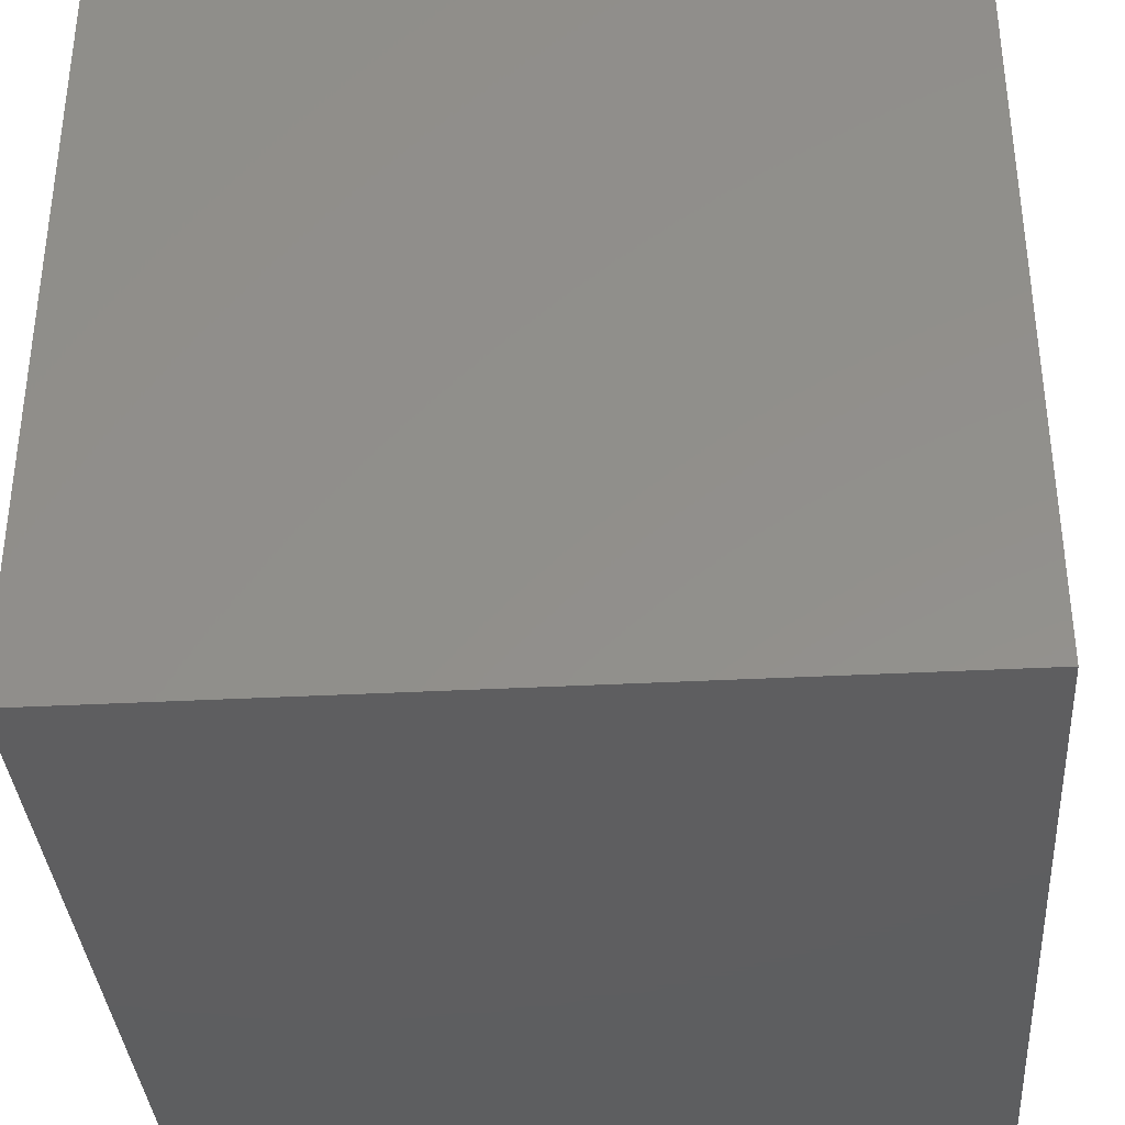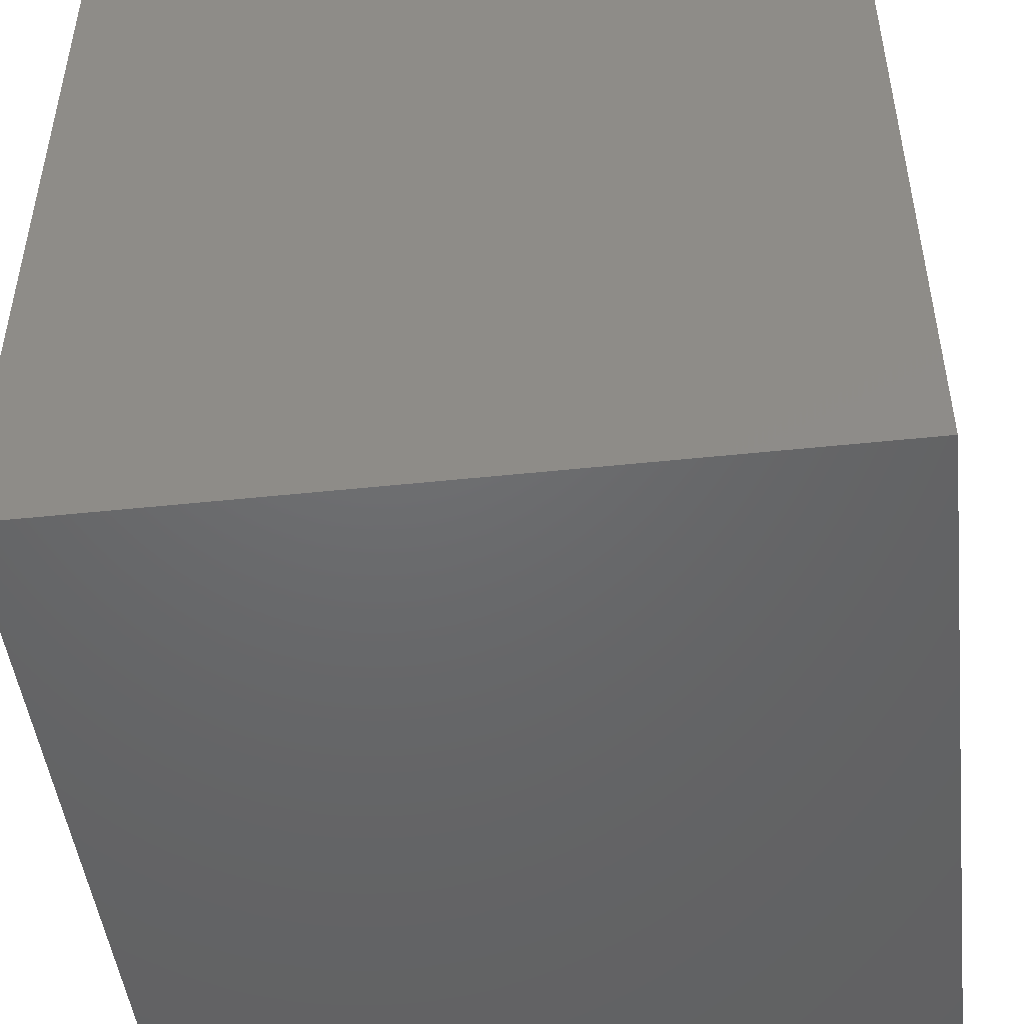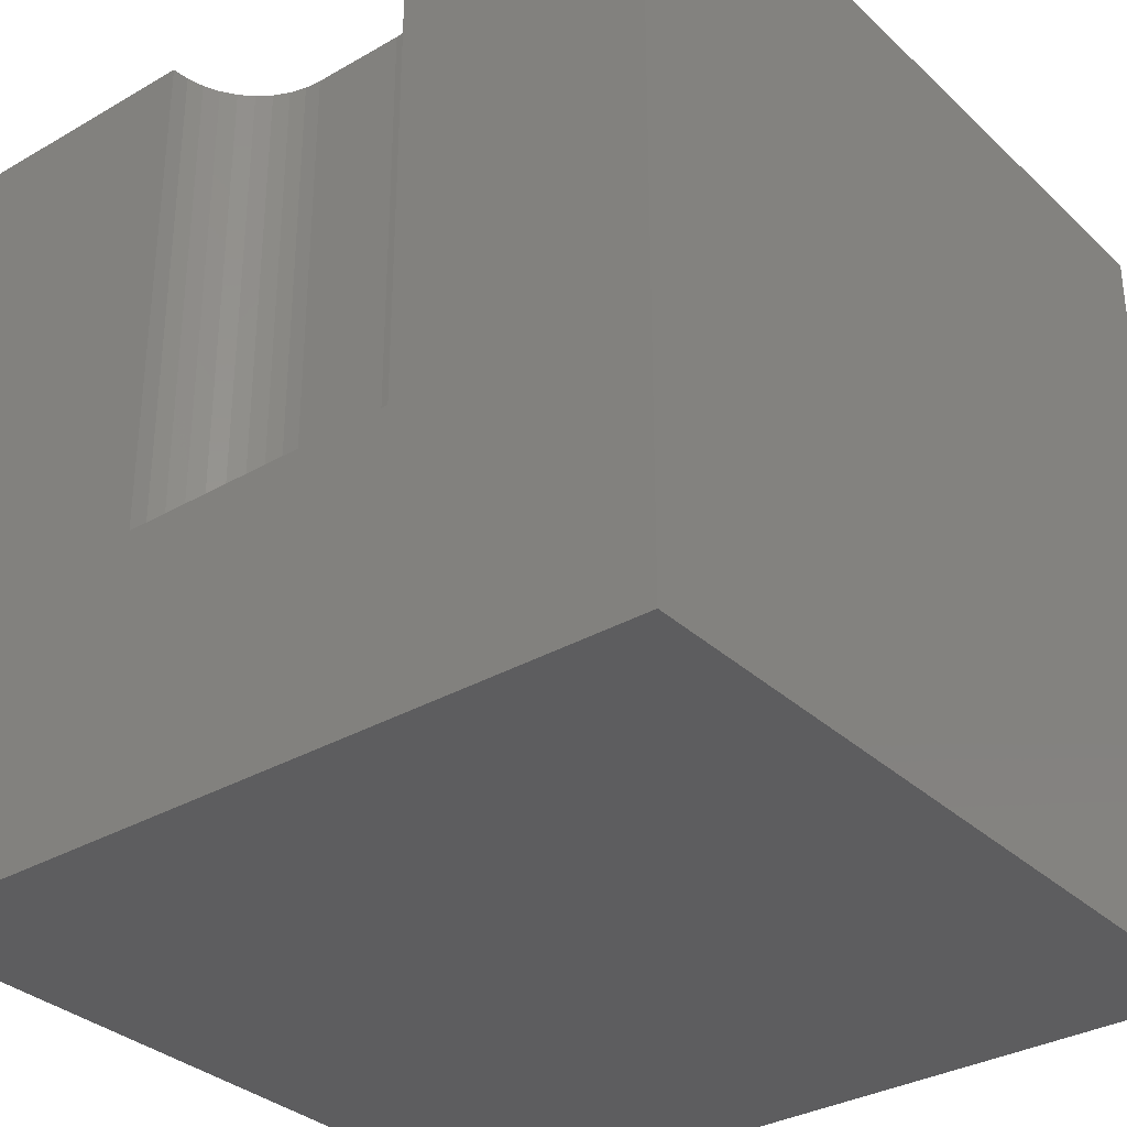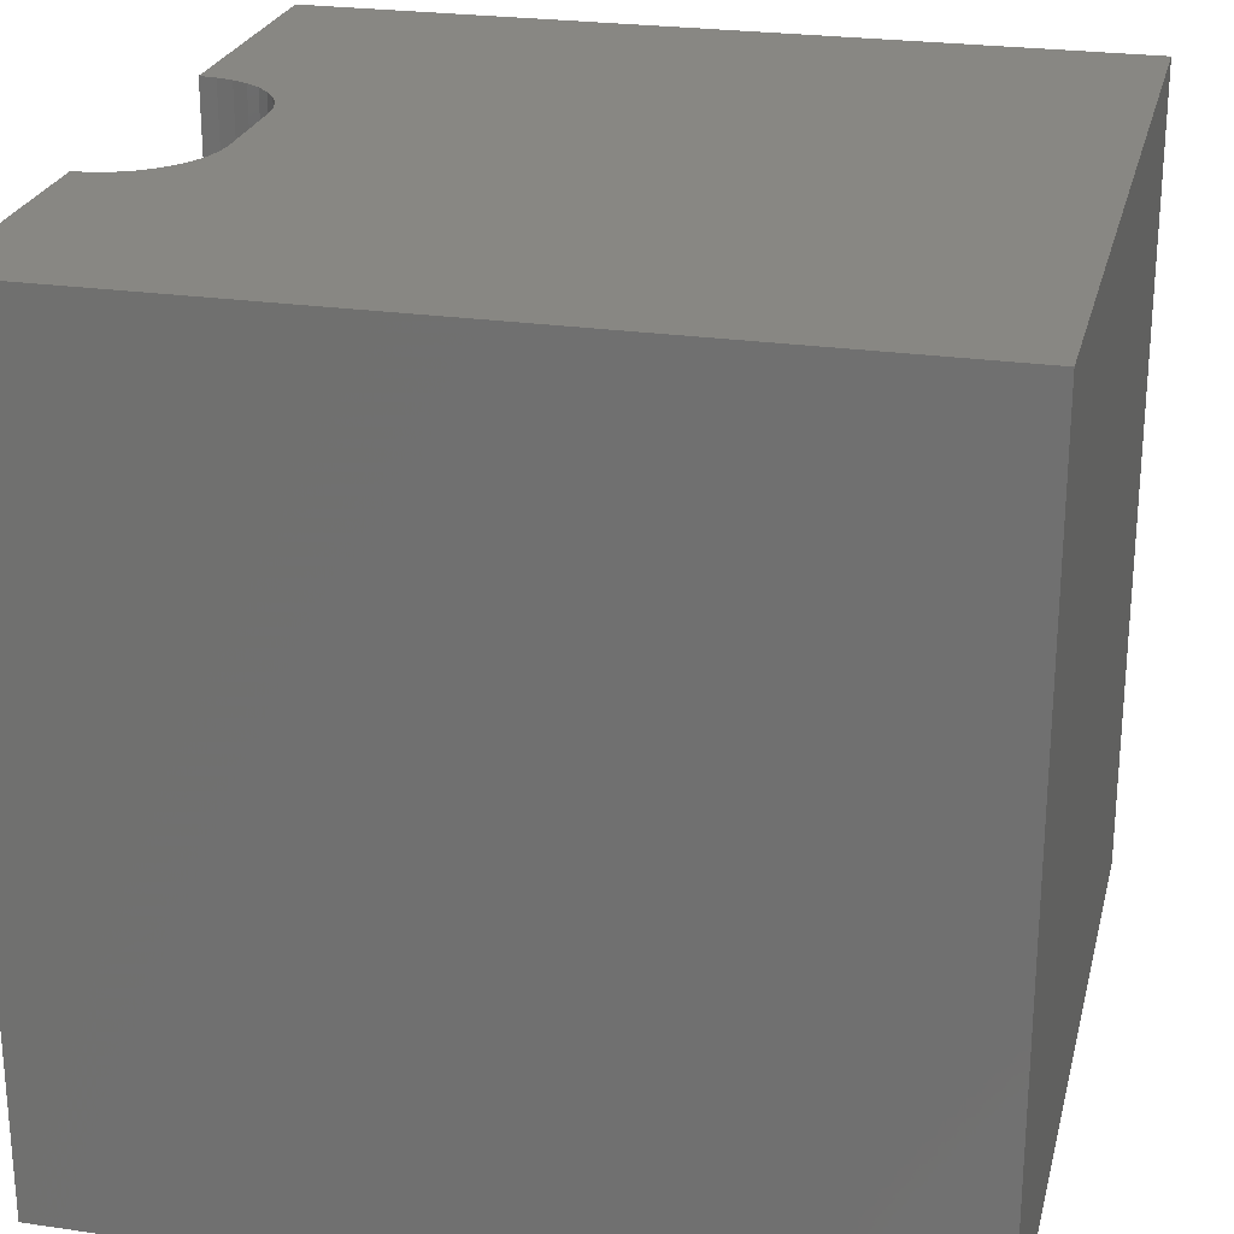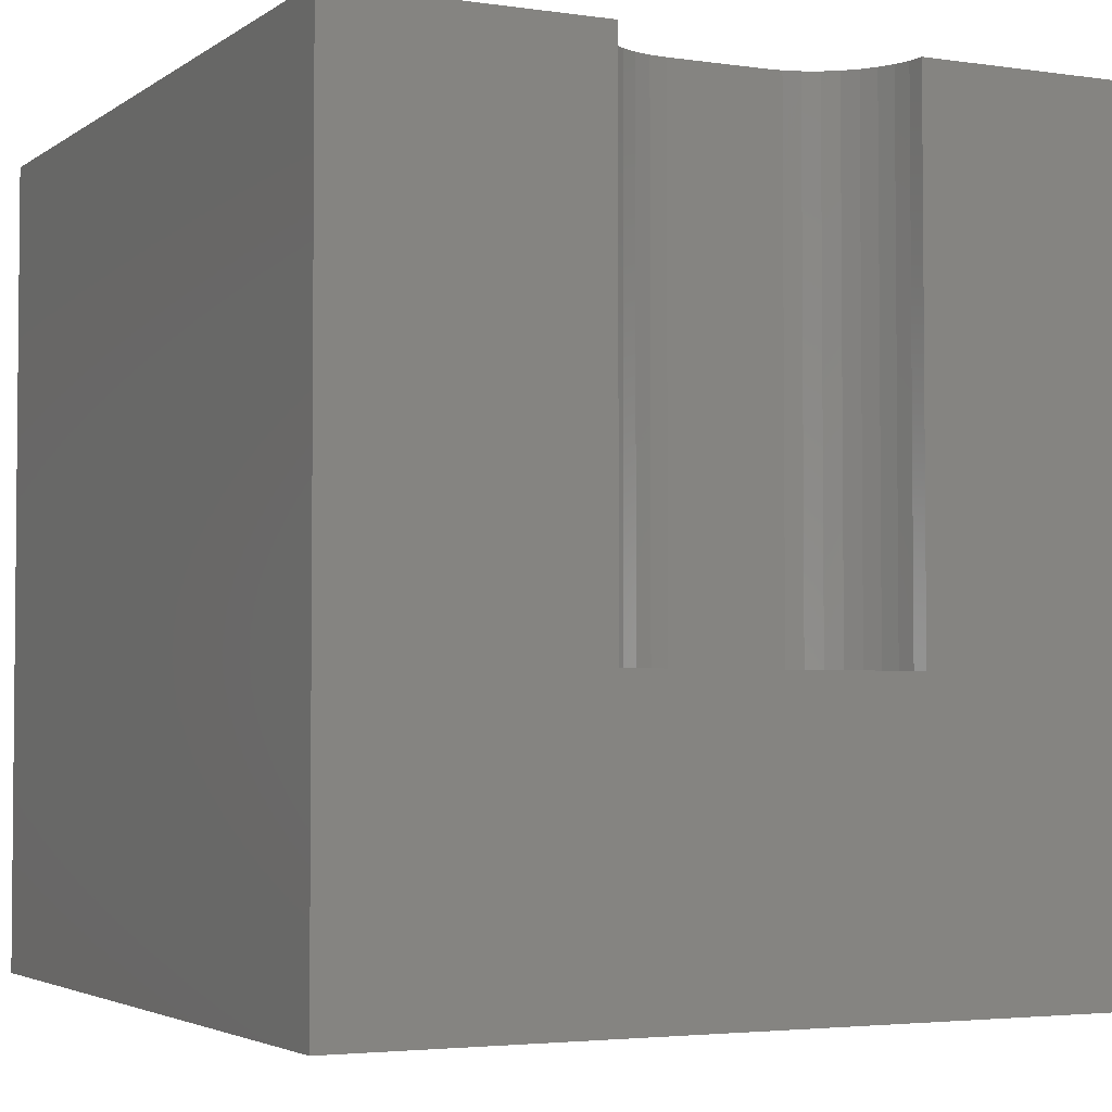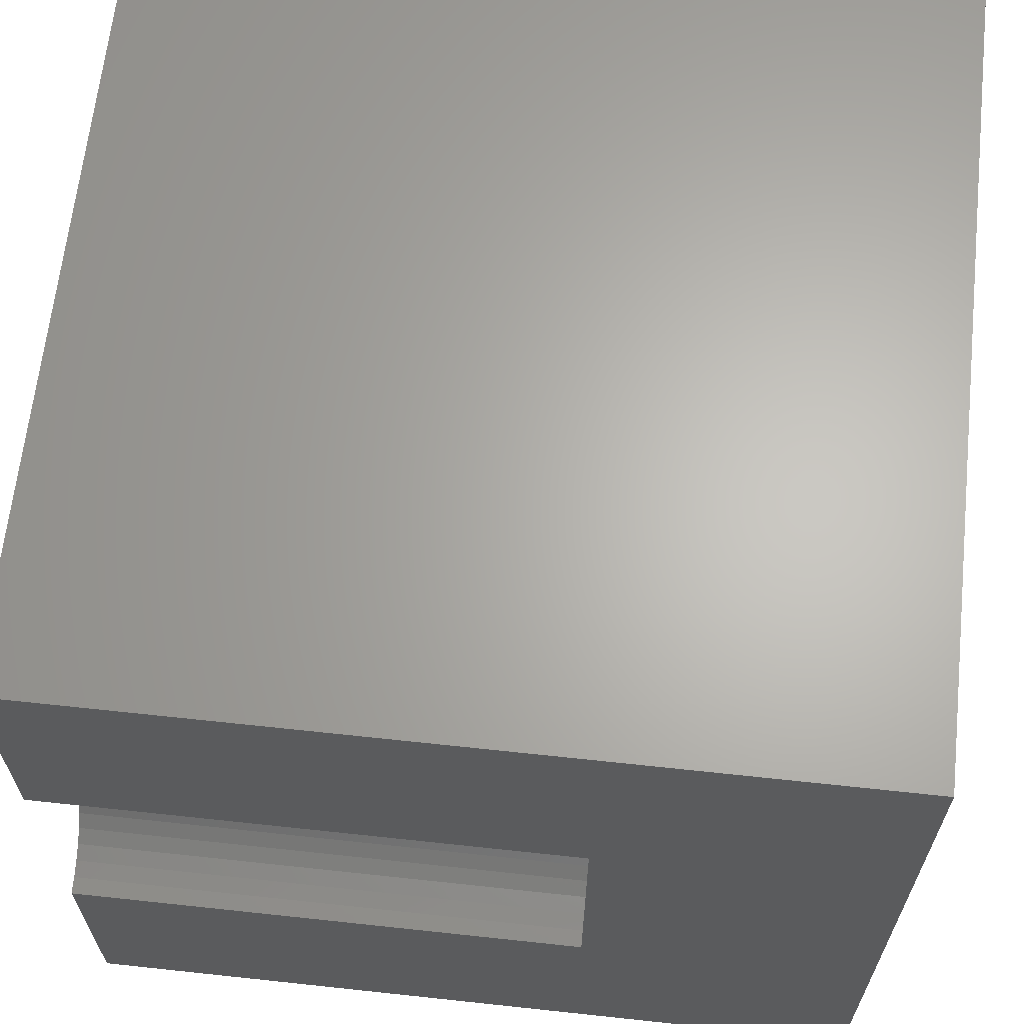
<metadata>
{"format":"stl","ext":"stl","renderer":"f3d","projection":"perspective","resolution":1024,"background":"white","views":[{"elev":-35.8,"azim":-176.0,"up":"+Z"},{"elev":-47.8,"azim":-83.2,"up":"+Z"},{"elev":-32.9,"azim":128.5,"up":"+Z"},{"elev":24.7,"azim":-166.6,"up":"+Z"},{"elev":-3.4,"azim":63.7,"up":"+Z"},{"elev":64.8,"azim":96.2,"up":"+Y"}]}
</metadata>
<code>
# stl→obj: 48 verts, 92 faces
v 0 10 10
v 0 10 0
v 0 0 10
v 0 0 0
v 9.792 6.77 10
v 10 6.788 10
v 10 10 10
v 10 0 10
v 10 3.212 10
v 9.792 3.23 10
v 8.823 5.8 10
v 8.877 6.001 10
v 8.965 6.19 10
v 9.591 6.716 10
v 8.877 3.999 10
v 8.965 3.81 10
v 9.084 3.639 10
v 9.084 6.361 10
v 9.232 6.508 10
v 9.402 6.628 10
v 9.591 3.284 10
v 9.402 3.372 10
v 9.232 3.492 10
v 8.823 4.2 10
v 8.805 4.407 10
v 8.805 5.593 10
v 10 3.212 3.593
v 10 0 0
v 10 6.788 3.593
v 10 10 0
v 8.805 4.407 3.593
v 8.823 4.2 3.593
v 8.877 3.999 3.593
v 8.965 3.81 3.593
v 9.084 3.639 3.593
v 9.232 3.492 3.593
v 9.402 3.372 3.593
v 9.591 3.284 3.593
v 9.792 3.23 3.593
v 9.792 6.77 3.593
v 9.591 6.716 3.593
v 9.402 6.628 3.593
v 9.232 6.508 3.593
v 9.084 6.361 3.593
v 8.965 6.19 3.593
v 8.877 6.001 3.593
v 8.823 5.8 3.593
v 8.805 5.593 3.593
f 1 2 3
f 3 2 4
f 5 6 7
f 8 9 10
f 11 12 1
f 1 12 13
f 5 7 14
f 15 3 16
f 16 3 17
f 13 18 1
f 1 18 19
f 1 19 7
f 7 19 20
f 7 20 14
f 10 21 8
f 8 21 22
f 8 22 3
f 3 22 23
f 3 23 17
f 15 24 3
f 3 24 25
f 3 25 1
f 1 25 26
f 1 26 11
f 9 8 27
f 27 8 28
f 27 28 29
f 29 28 30
f 29 30 6
f 6 30 7
f 2 30 4
f 4 30 28
f 7 30 1
f 1 30 2
f 28 8 4
f 4 8 3
f 31 25 24
f 31 24 32
f 32 24 15
f 32 15 33
f 33 15 16
f 33 16 34
f 34 16 17
f 34 17 35
f 35 17 23
f 35 23 36
f 36 23 22
f 36 22 37
f 37 22 21
f 37 21 38
f 38 21 10
f 38 10 39
f 39 10 9
f 39 9 27
f 29 6 5
f 29 5 40
f 40 5 14
f 40 14 41
f 41 14 20
f 41 20 42
f 42 20 19
f 42 19 43
f 43 19 18
f 43 18 44
f 44 18 13
f 44 13 45
f 45 13 12
f 45 12 46
f 46 12 11
f 46 11 47
f 47 11 26
f 47 26 48
f 39 27 32
f 46 47 29
f 29 47 48
f 29 48 27
f 27 48 31
f 27 31 32
f 40 41 44
f 44 41 42
f 44 42 43
f 40 44 29
f 29 44 45
f 29 45 46
f 33 37 32
f 32 37 38
f 32 38 39
f 33 34 37
f 37 34 35
f 37 35 36
f 31 48 25
f 25 48 26

</code>
